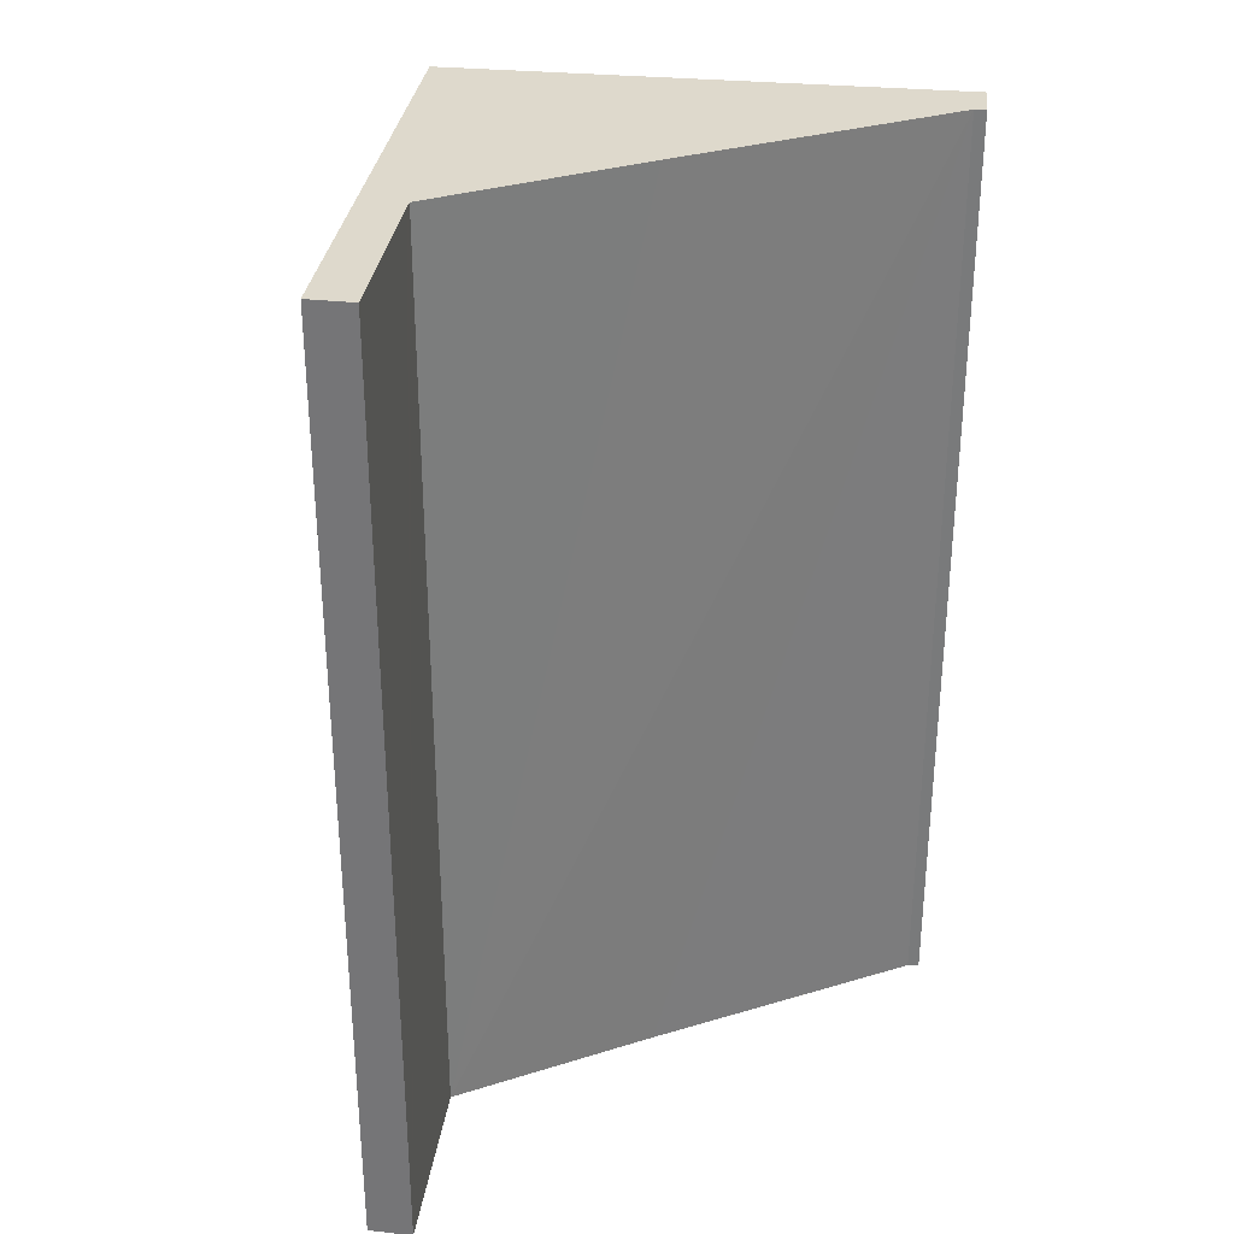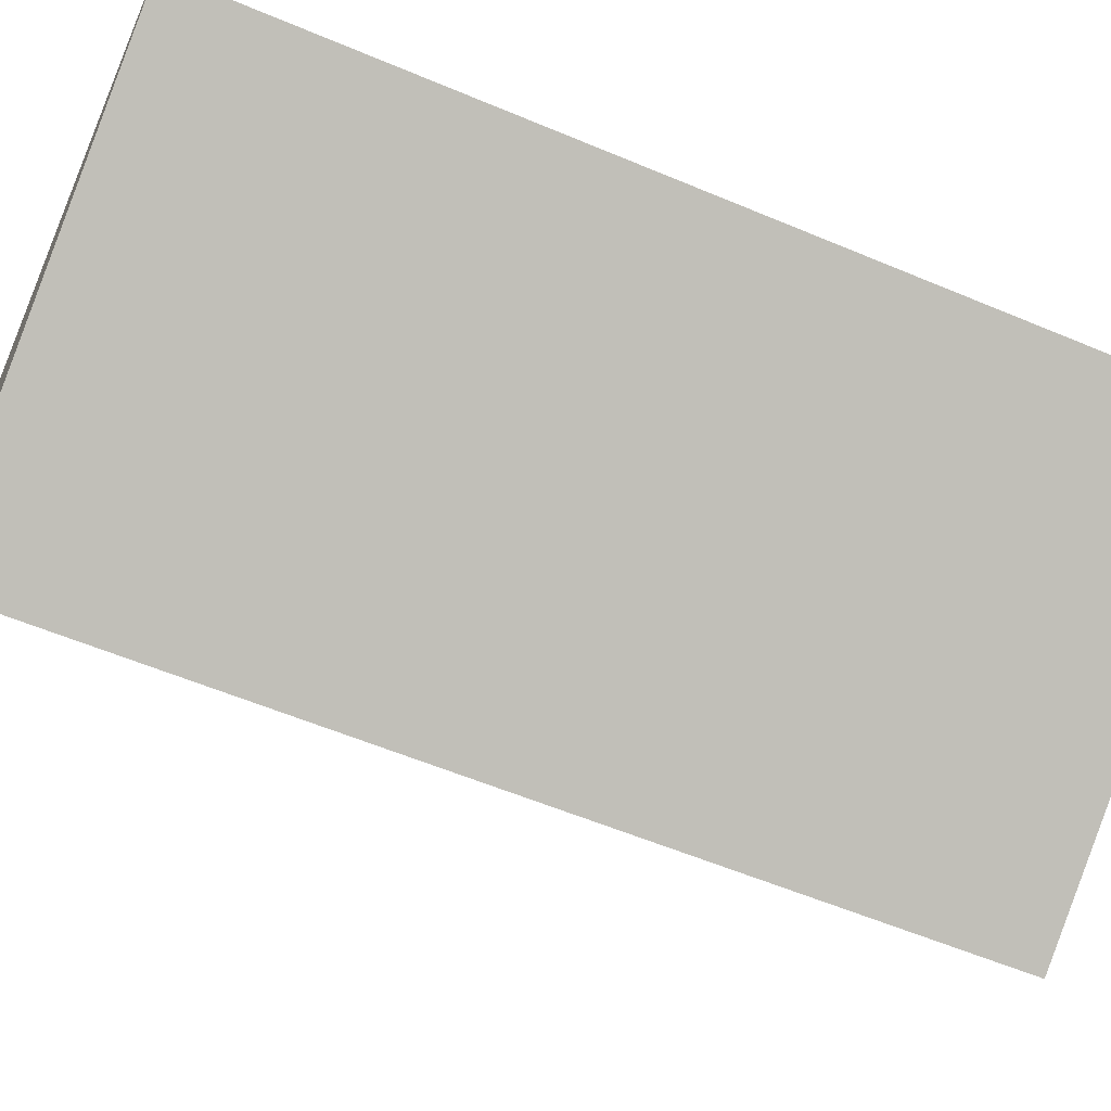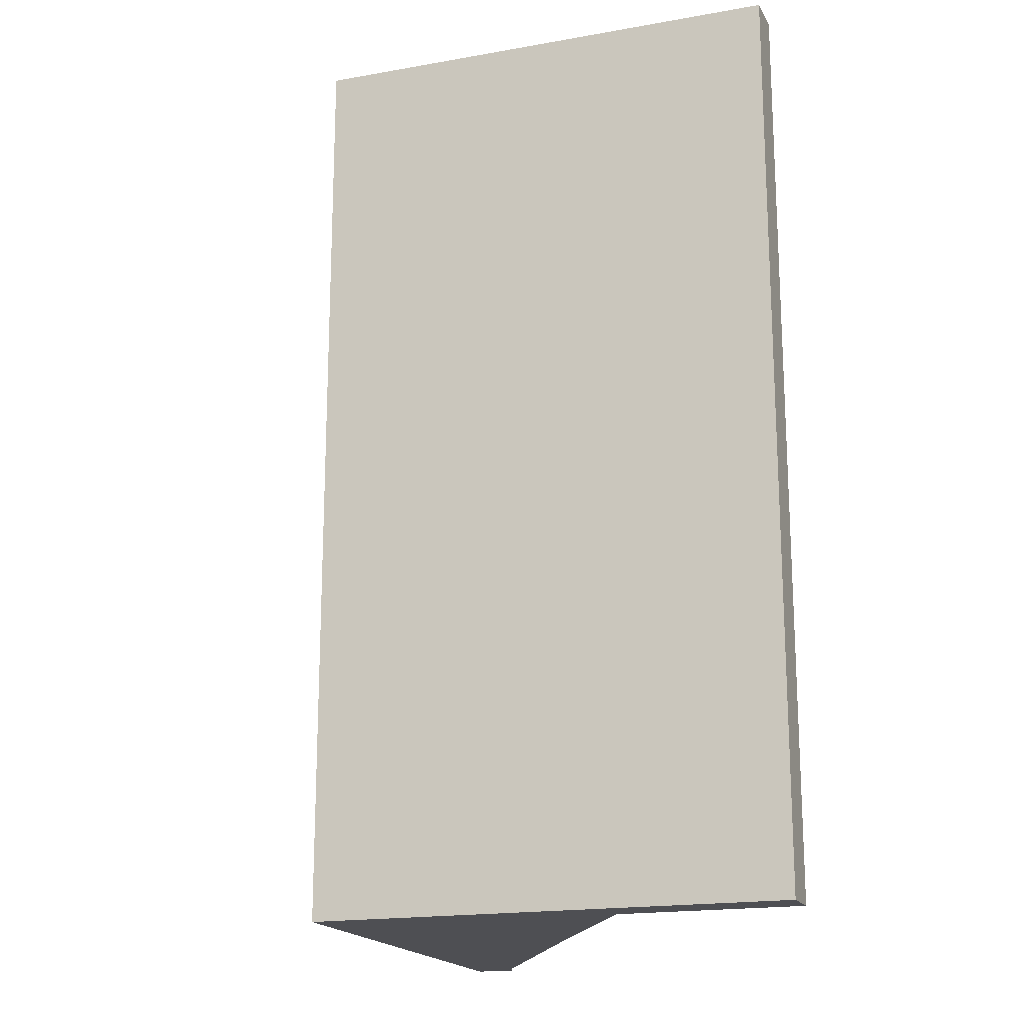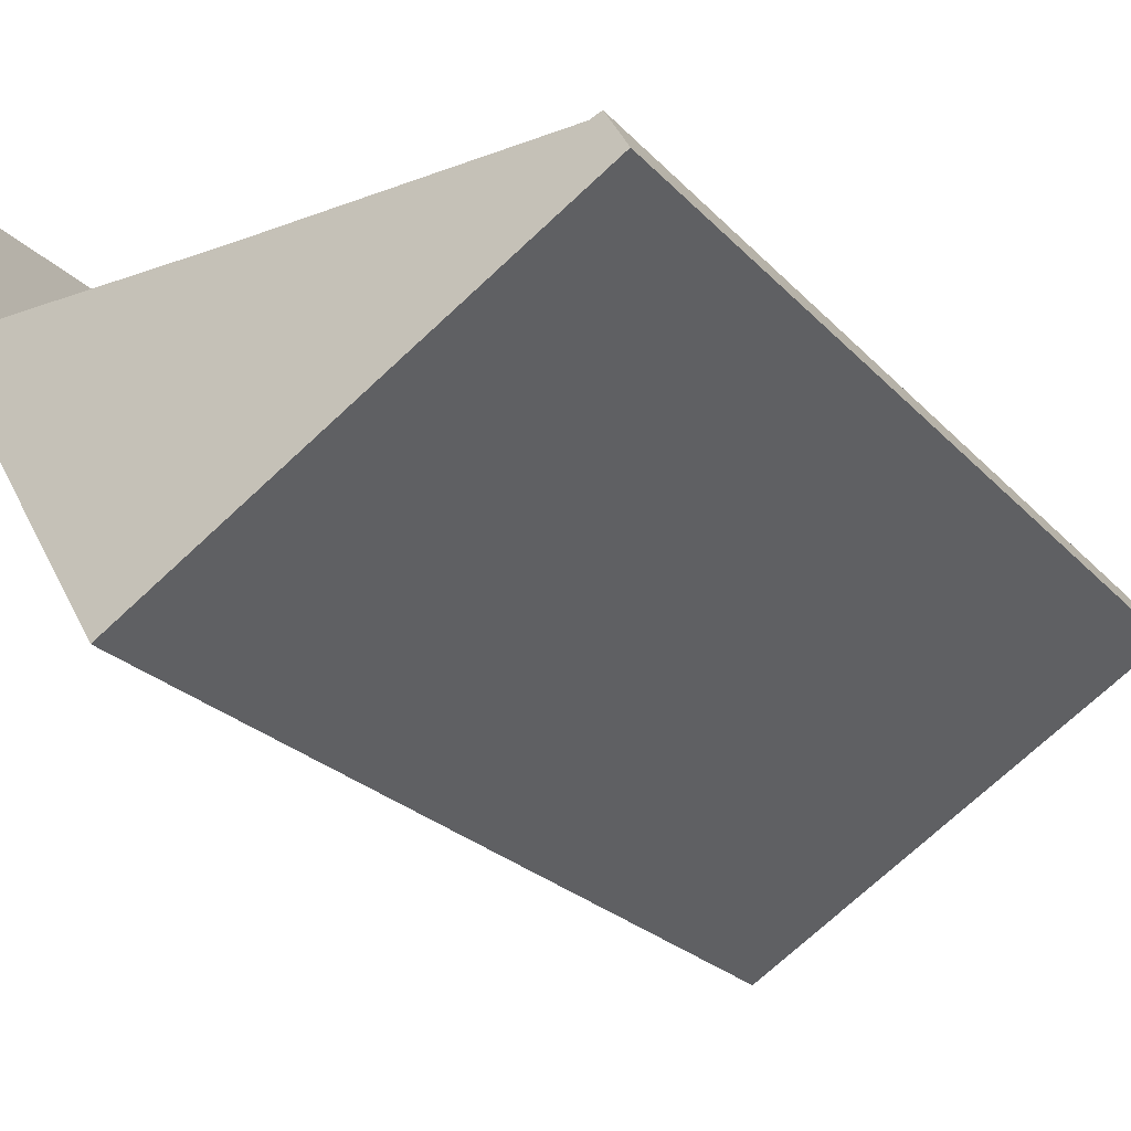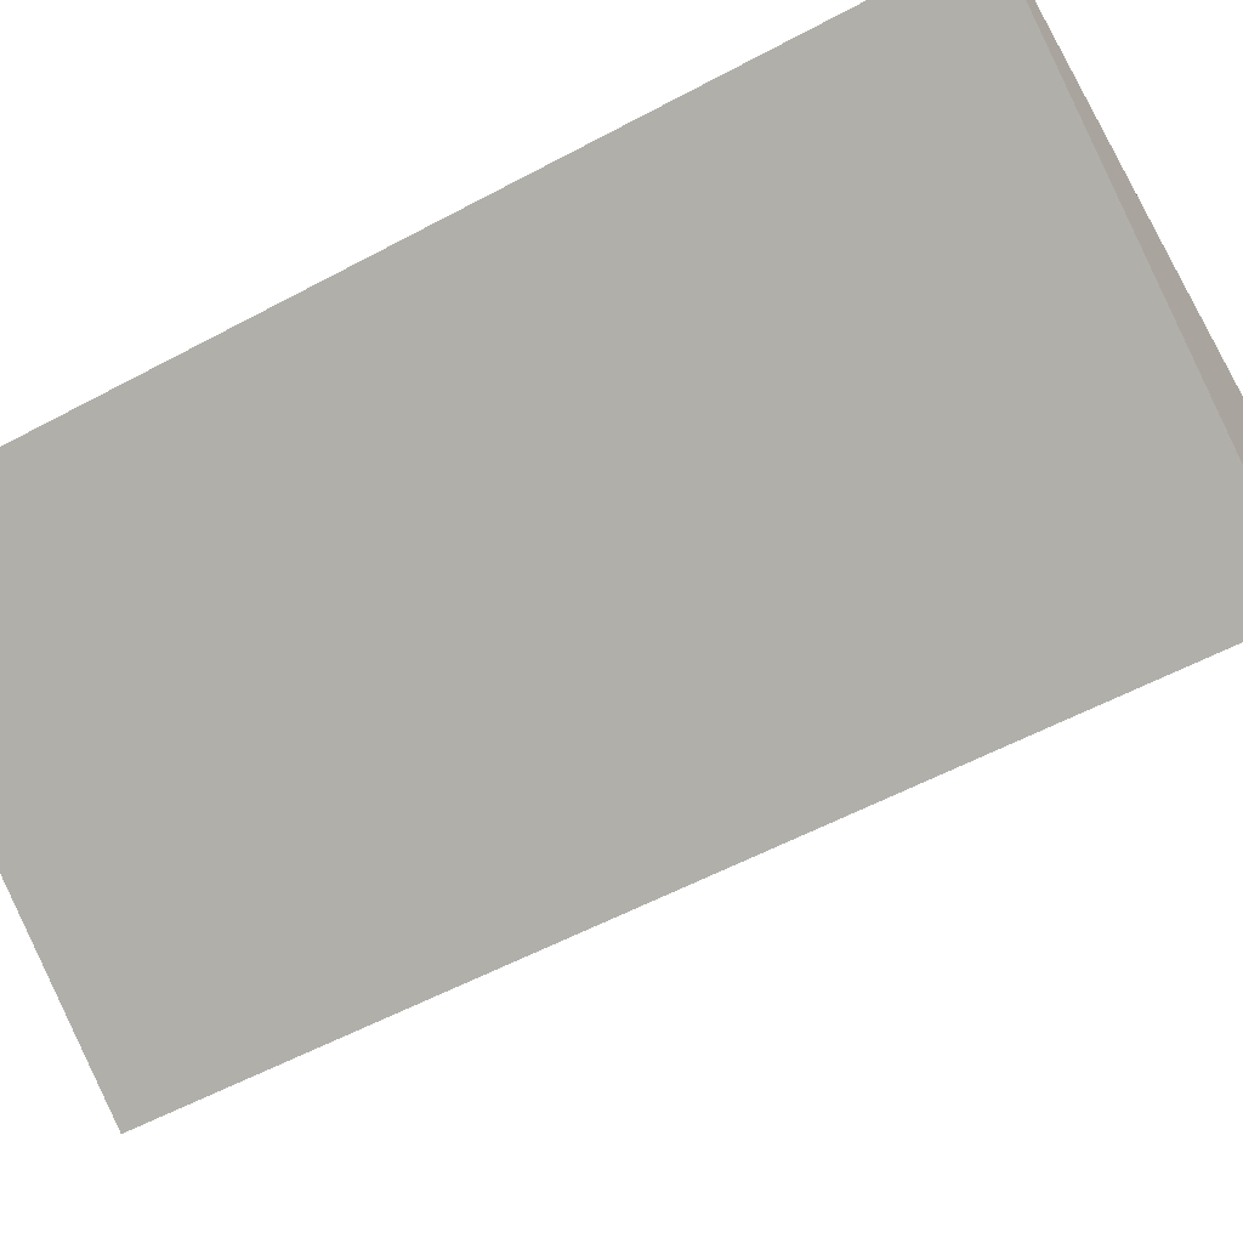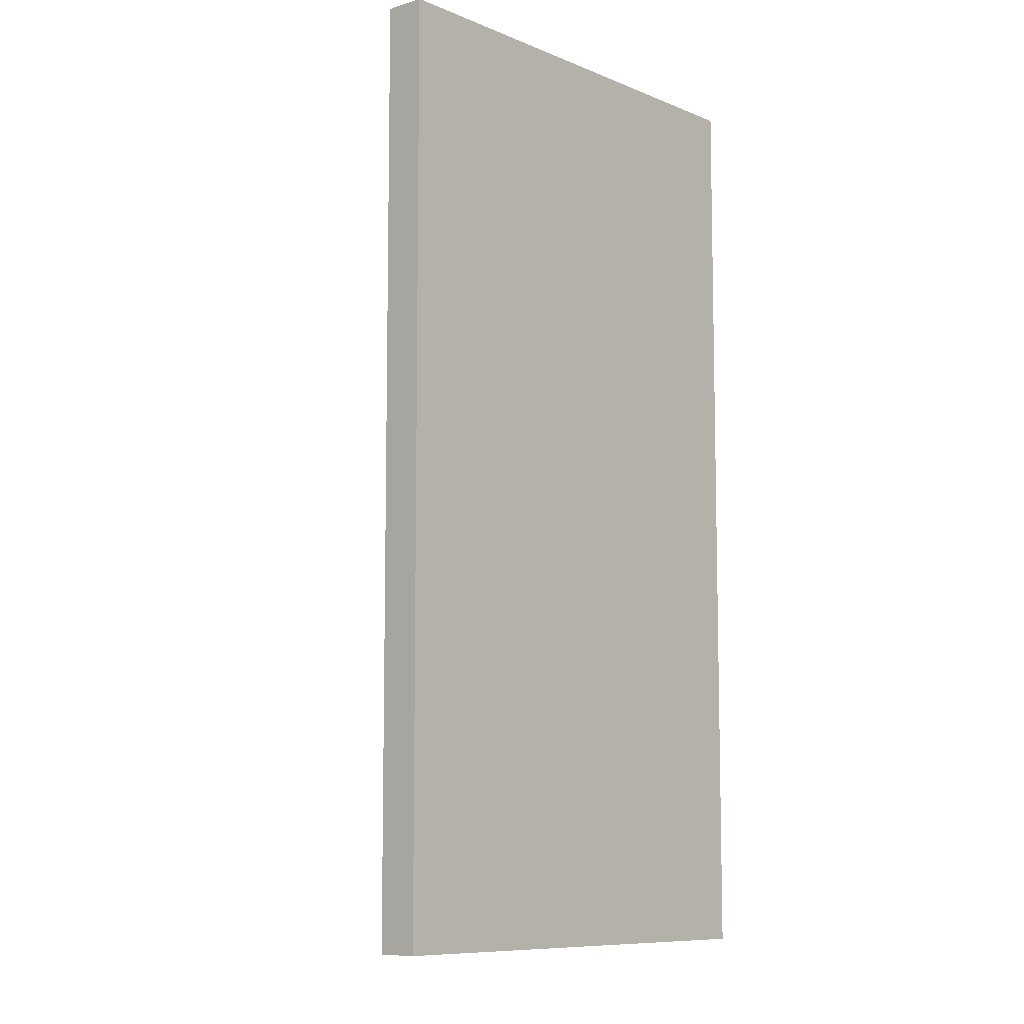
<metadata>
{"format":"obj","ext":"obj","renderer":"f3d","projection":"perspective","resolution":1024,"background":"white","views":[{"elev":32.1,"azim":-23.3,"up":"+Y"},{"elev":-57.8,"azim":66.4,"up":"+Z"},{"elev":-18.1,"azim":-101.7,"up":"+Y"},{"elev":-24.5,"azim":31.4,"up":"+Z"},{"elev":-56.0,"azim":119.4,"up":"+Z"},{"elev":-8.8,"azim":100.8,"up":"+Y"}]}
</metadata>
<code>
v  0 10.64 6.515e-16
v  0.416 10.64 0.26
v  0.863 10.64 -1.444
v  1.433 10.64 -1.449
v  2.825 10.64 -4.727
v  1.493 10.64 -1.549
v  3.957 10.64 -1.567
v  6.095 10.64 -1.549
v  7.593 10.64 -1.89
v  7.244 10.64 -1.54
v  7.364 10.64 -1.492
v  0 0 0
v  0.416 -1.592e-17 0.26
v  1.493 9.485e-17 -1.549
v  1.433 8.873e-17 -1.449
v  3.957 9.595e-17 -1.567
v  7.244 9.43e-17 -1.54
v  6.095 9.485e-17 -1.549
v  7.364 9.136e-17 -1.492
v  7.593 1.157e-16 -1.89
v  2.825 2.894e-16 -4.727
v  0.863 8.842e-17 -1.444
g defaultobject
f 1 2 3
f 4 3 2
f 5 3 4
f 6 5 4
f 7 5 6
f 8 5 7
f 9 5 8
f 10 9 8
f 11 9 10
f 12 2 1
f 2 12 13
f 13 4 2
f 4 13 6
f 6 13 14
f 14 13 15
f 14 7 6
f 7 14 8
f 8 14 10
f 10 14 16
f 10 16 17
f 17 16 18
f 17 11 10
f 11 17 19
f 19 9 11
f 9 19 20
f 20 5 9
f 5 20 21
f 3 12 1
f 12 3 5
f 12 5 22
f 22 5 21
f 20 19 21
f 17 21 19
f 18 21 17
f 16 21 18
f 14 21 16
f 22 21 14
f 15 22 14
f 13 22 15
f 12 22 13

</code>
